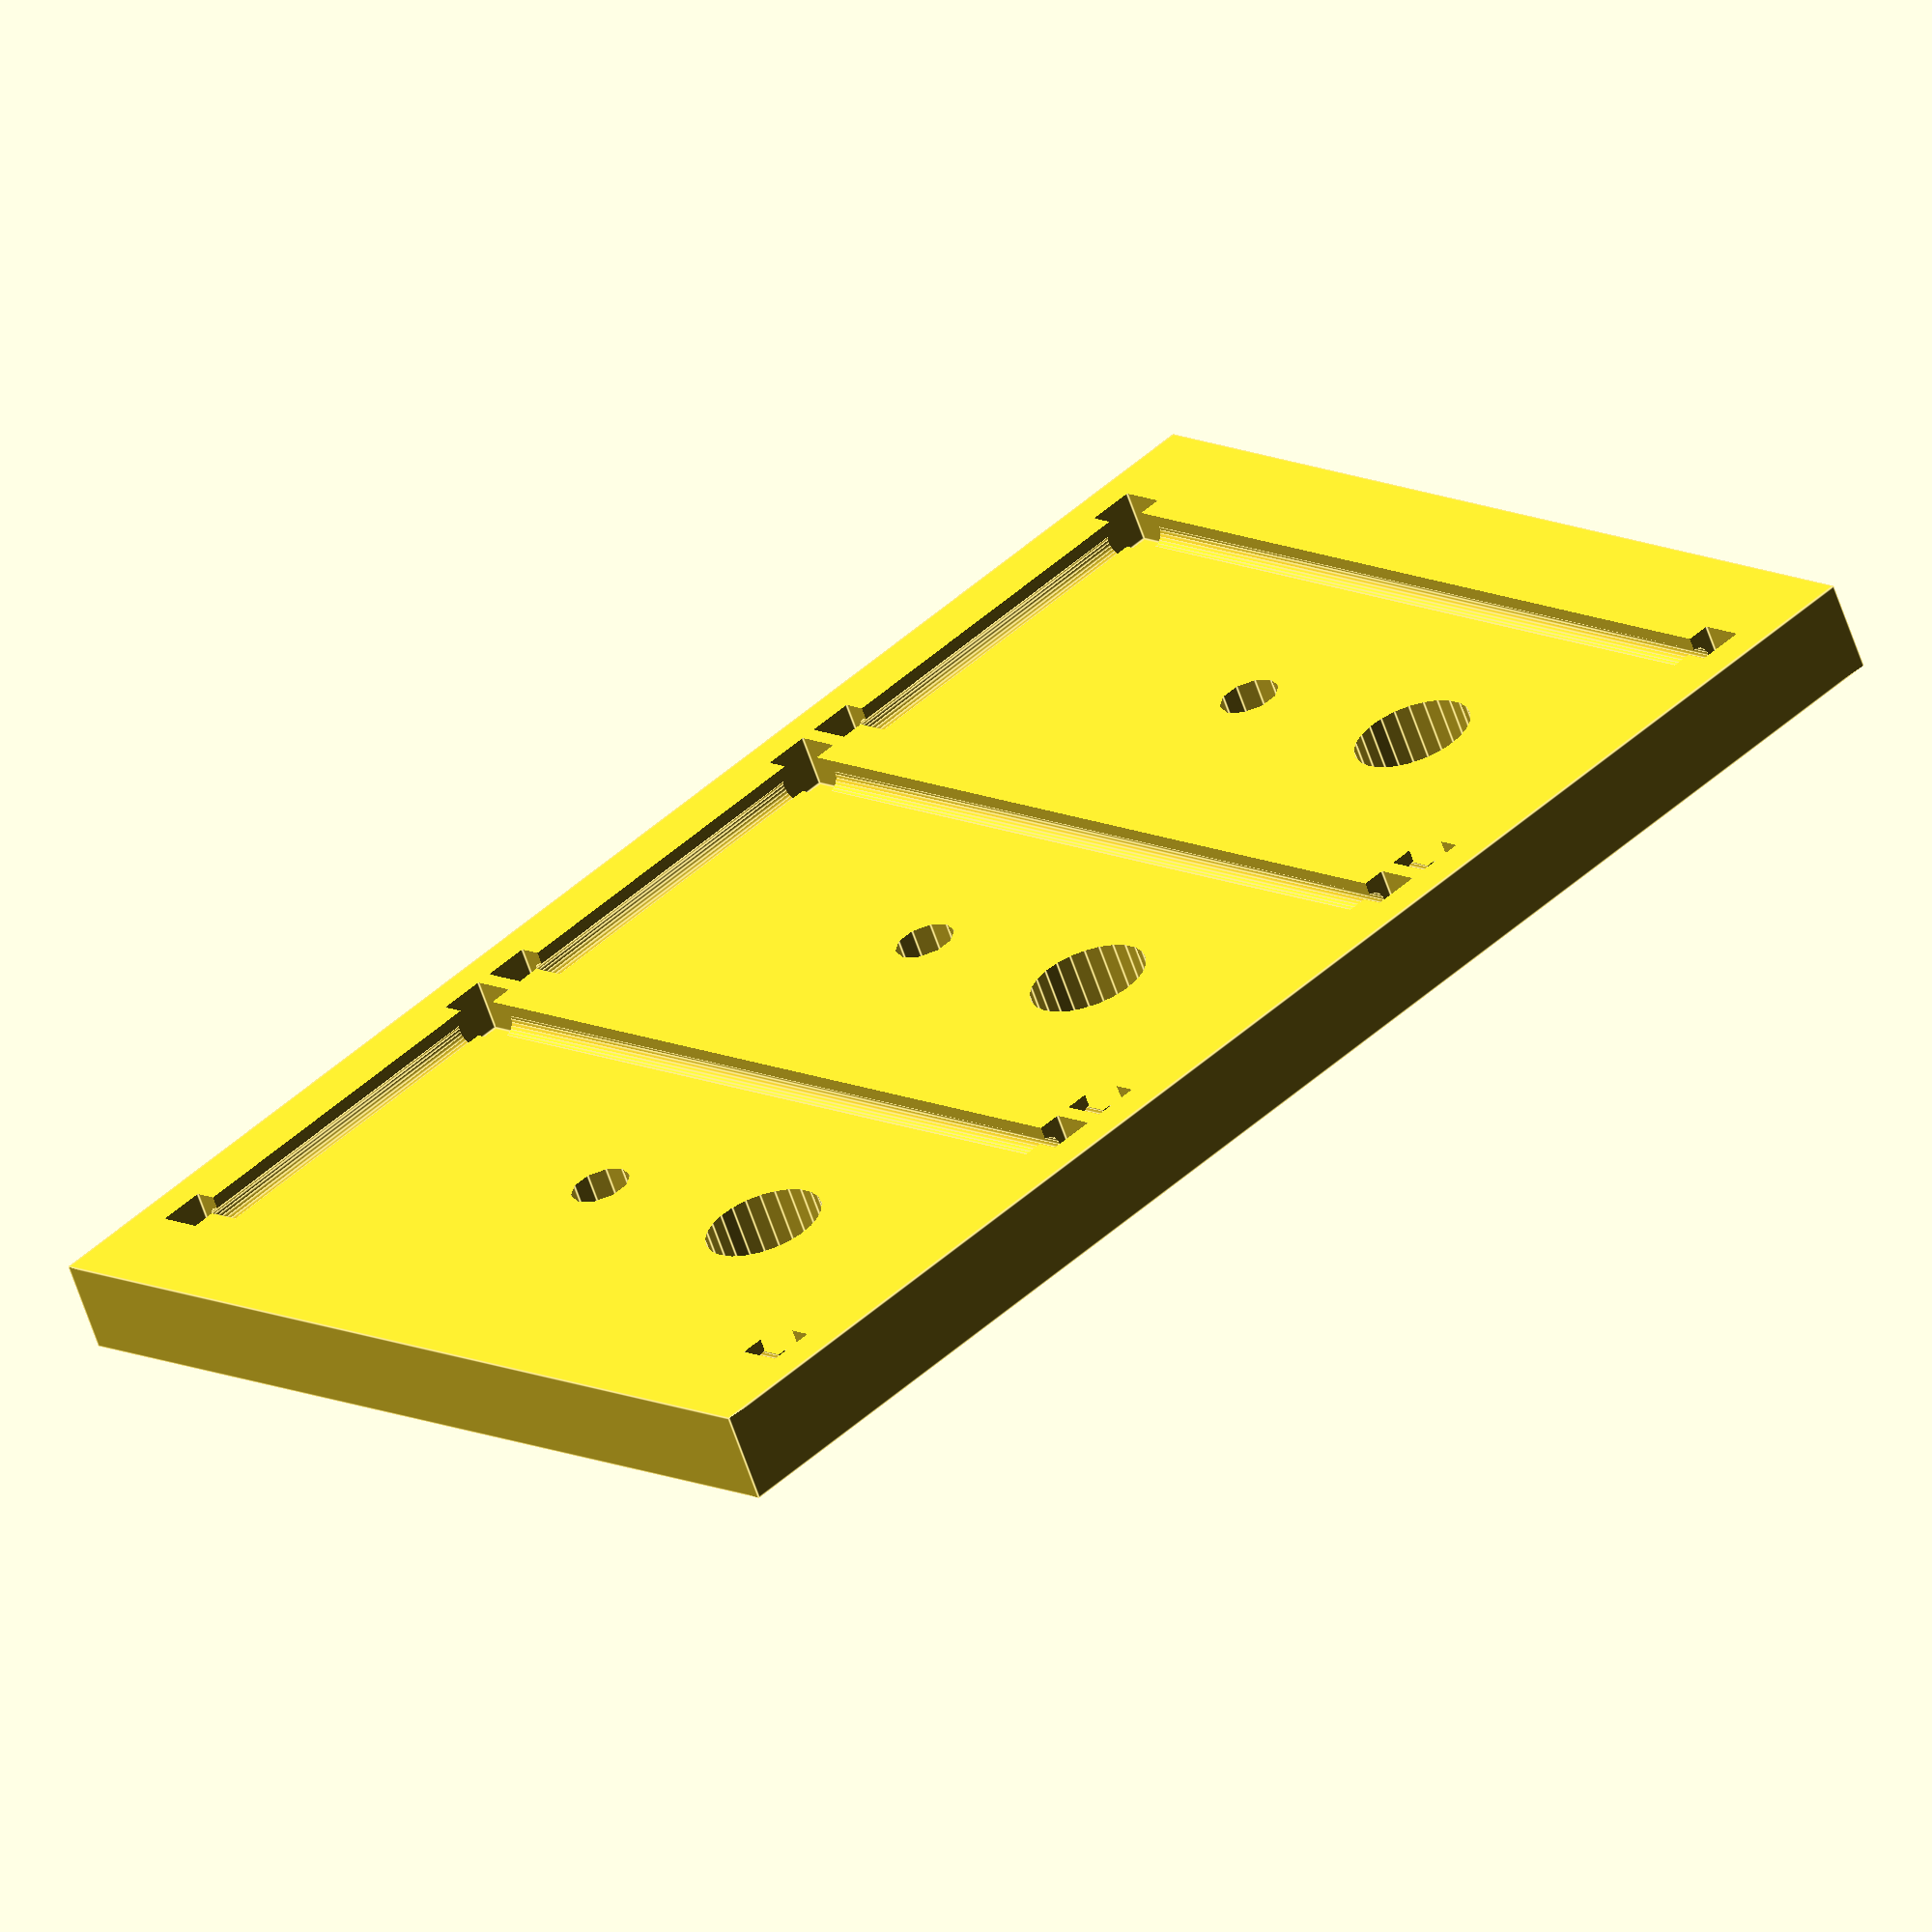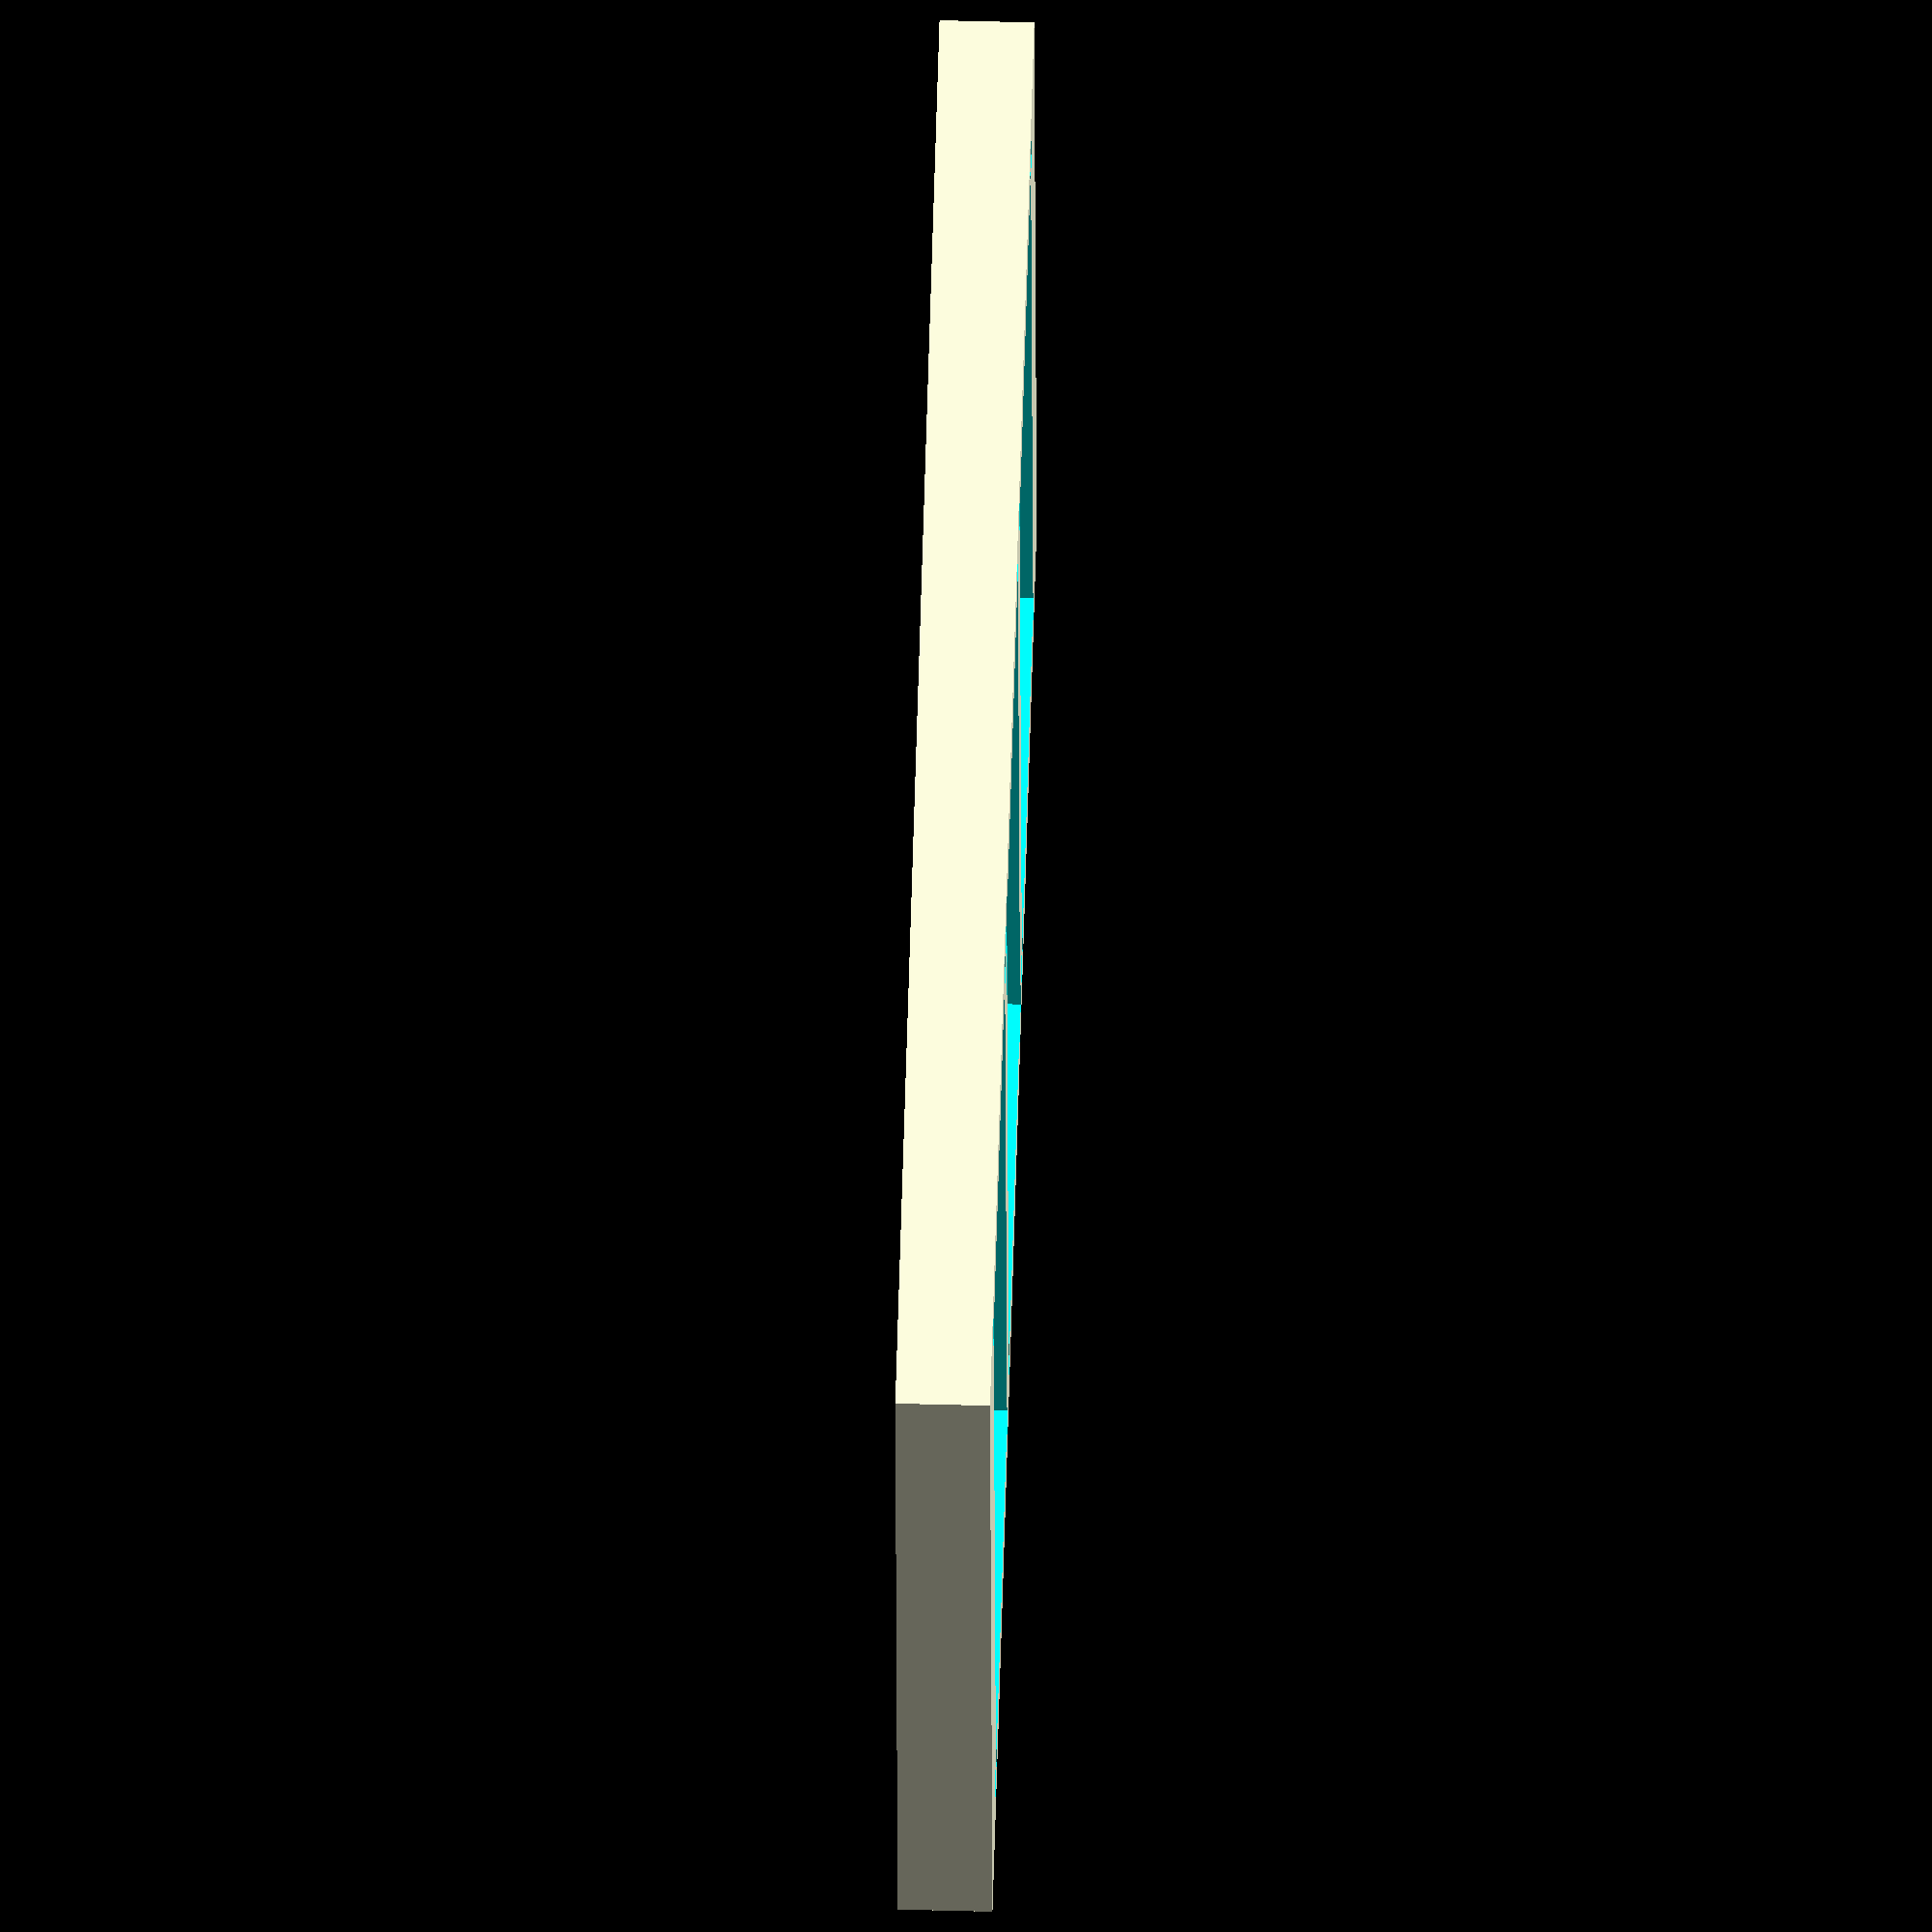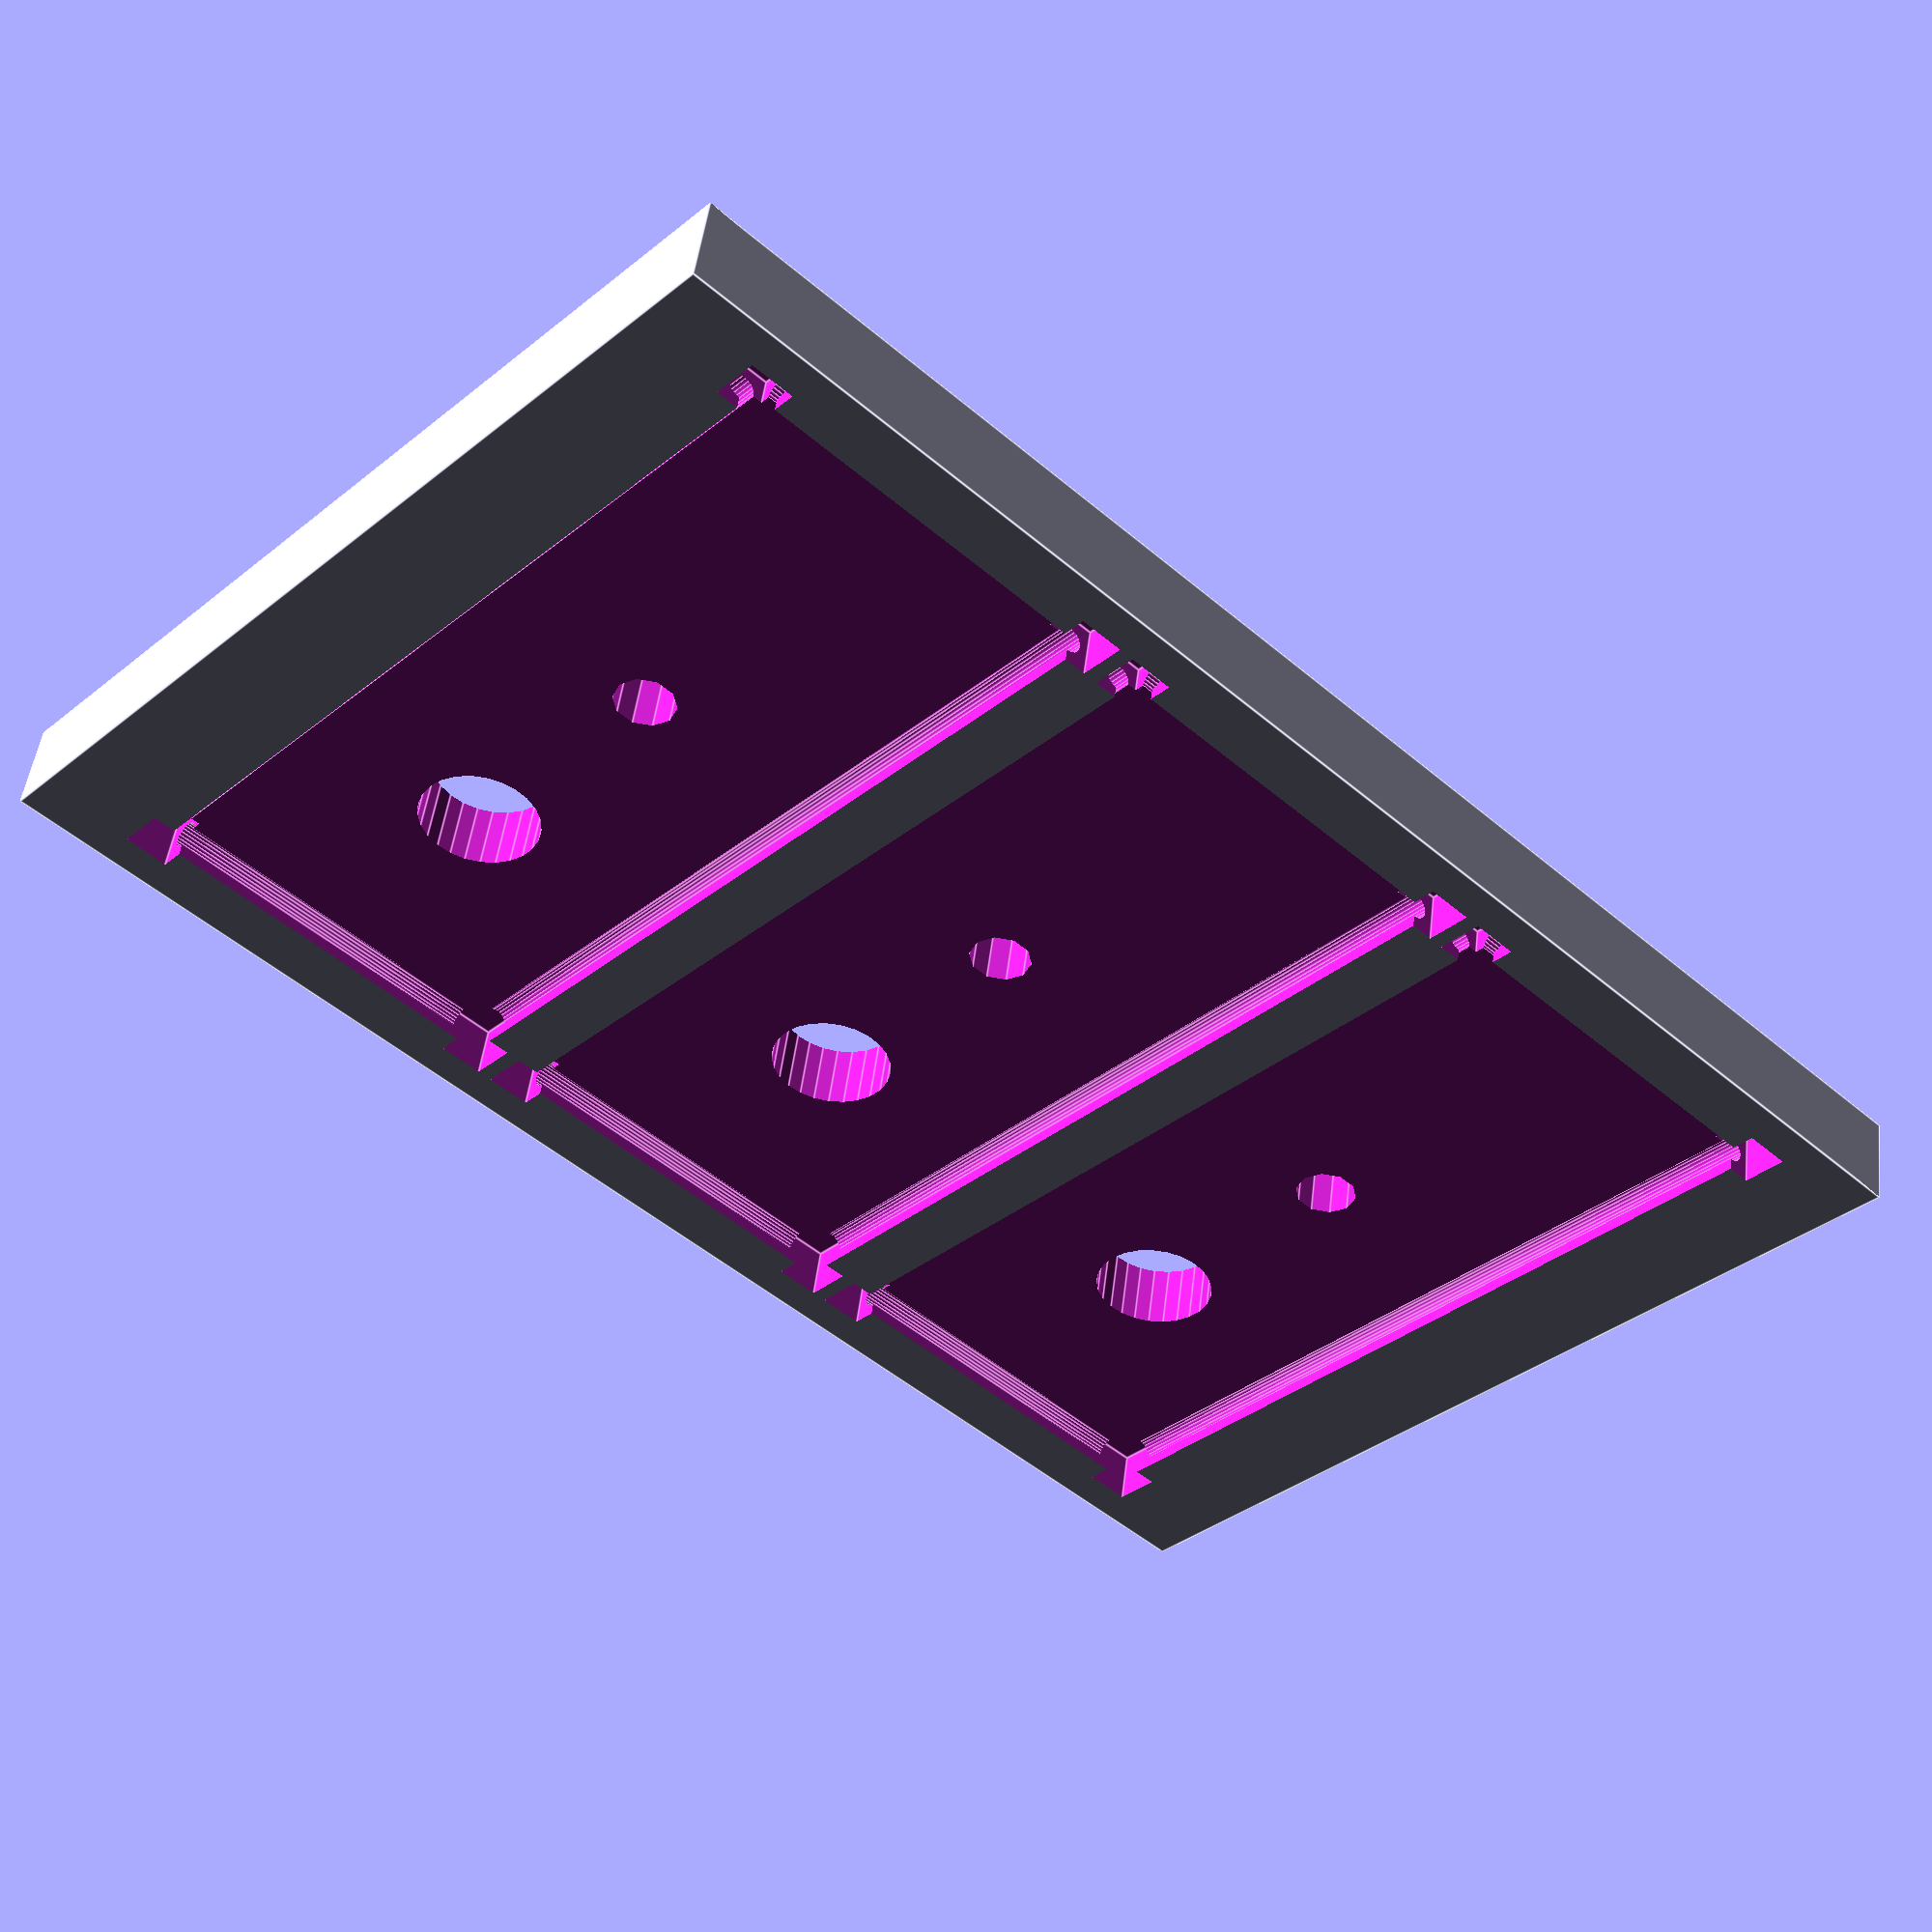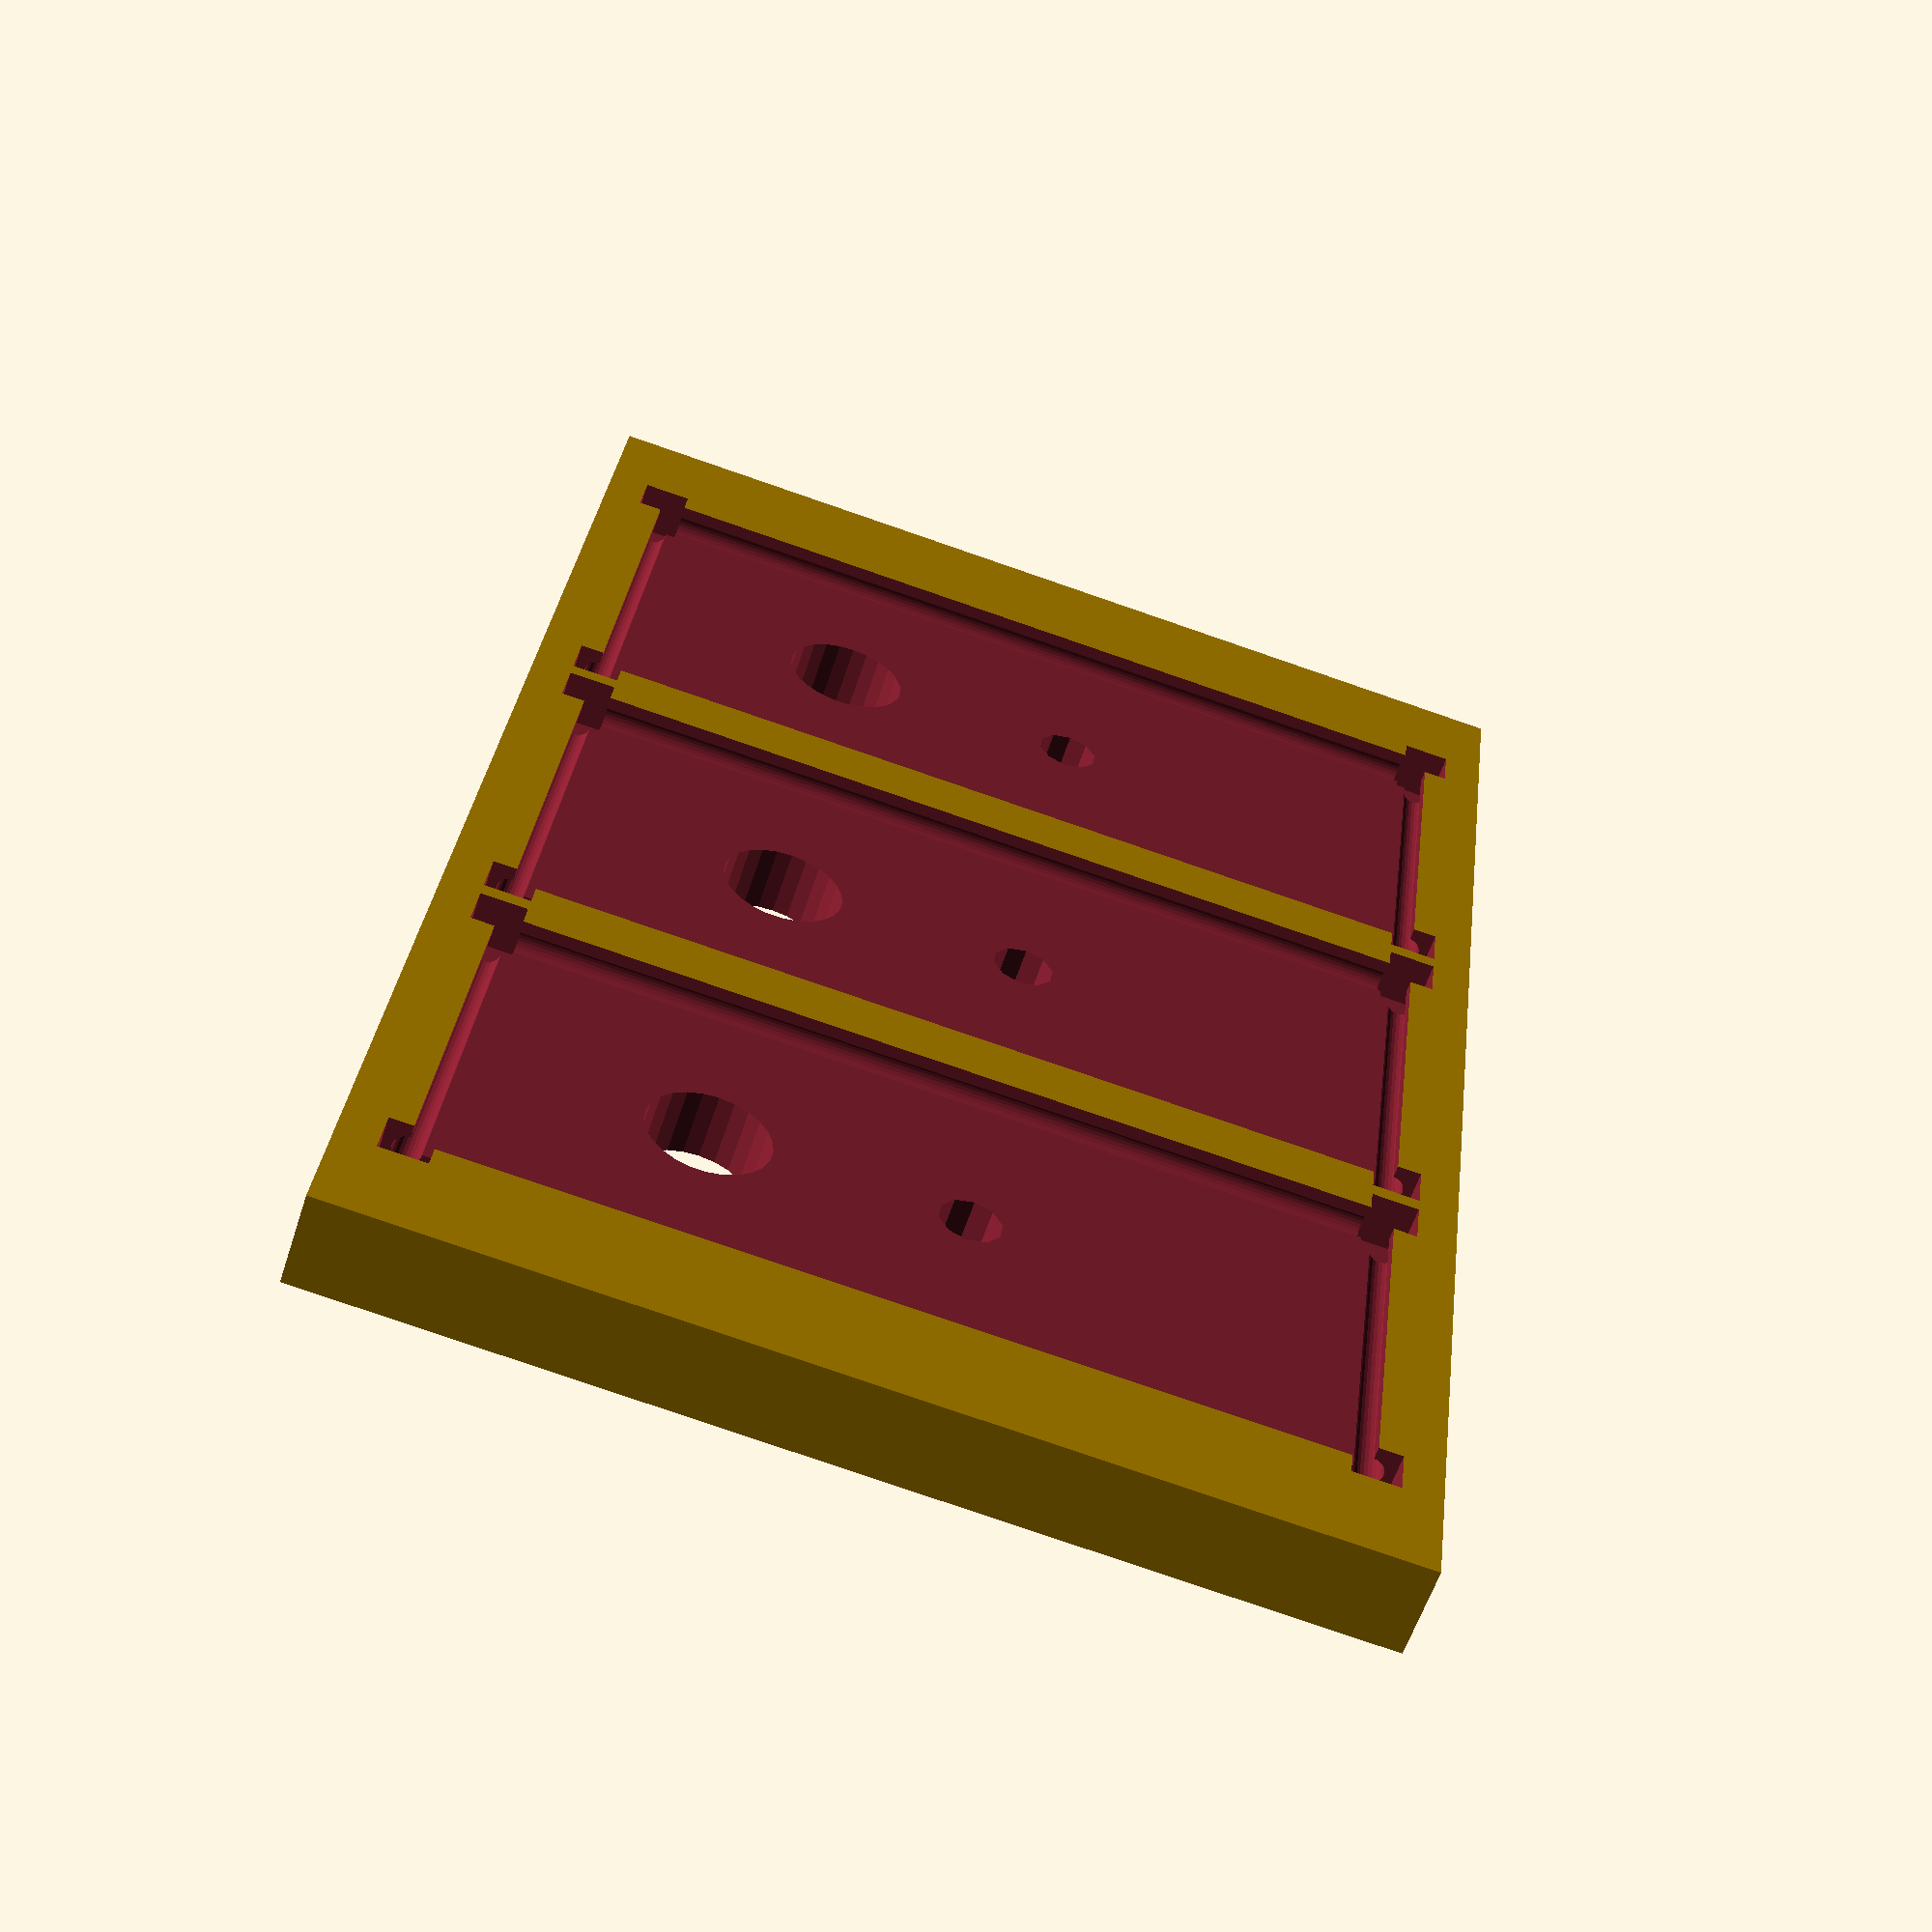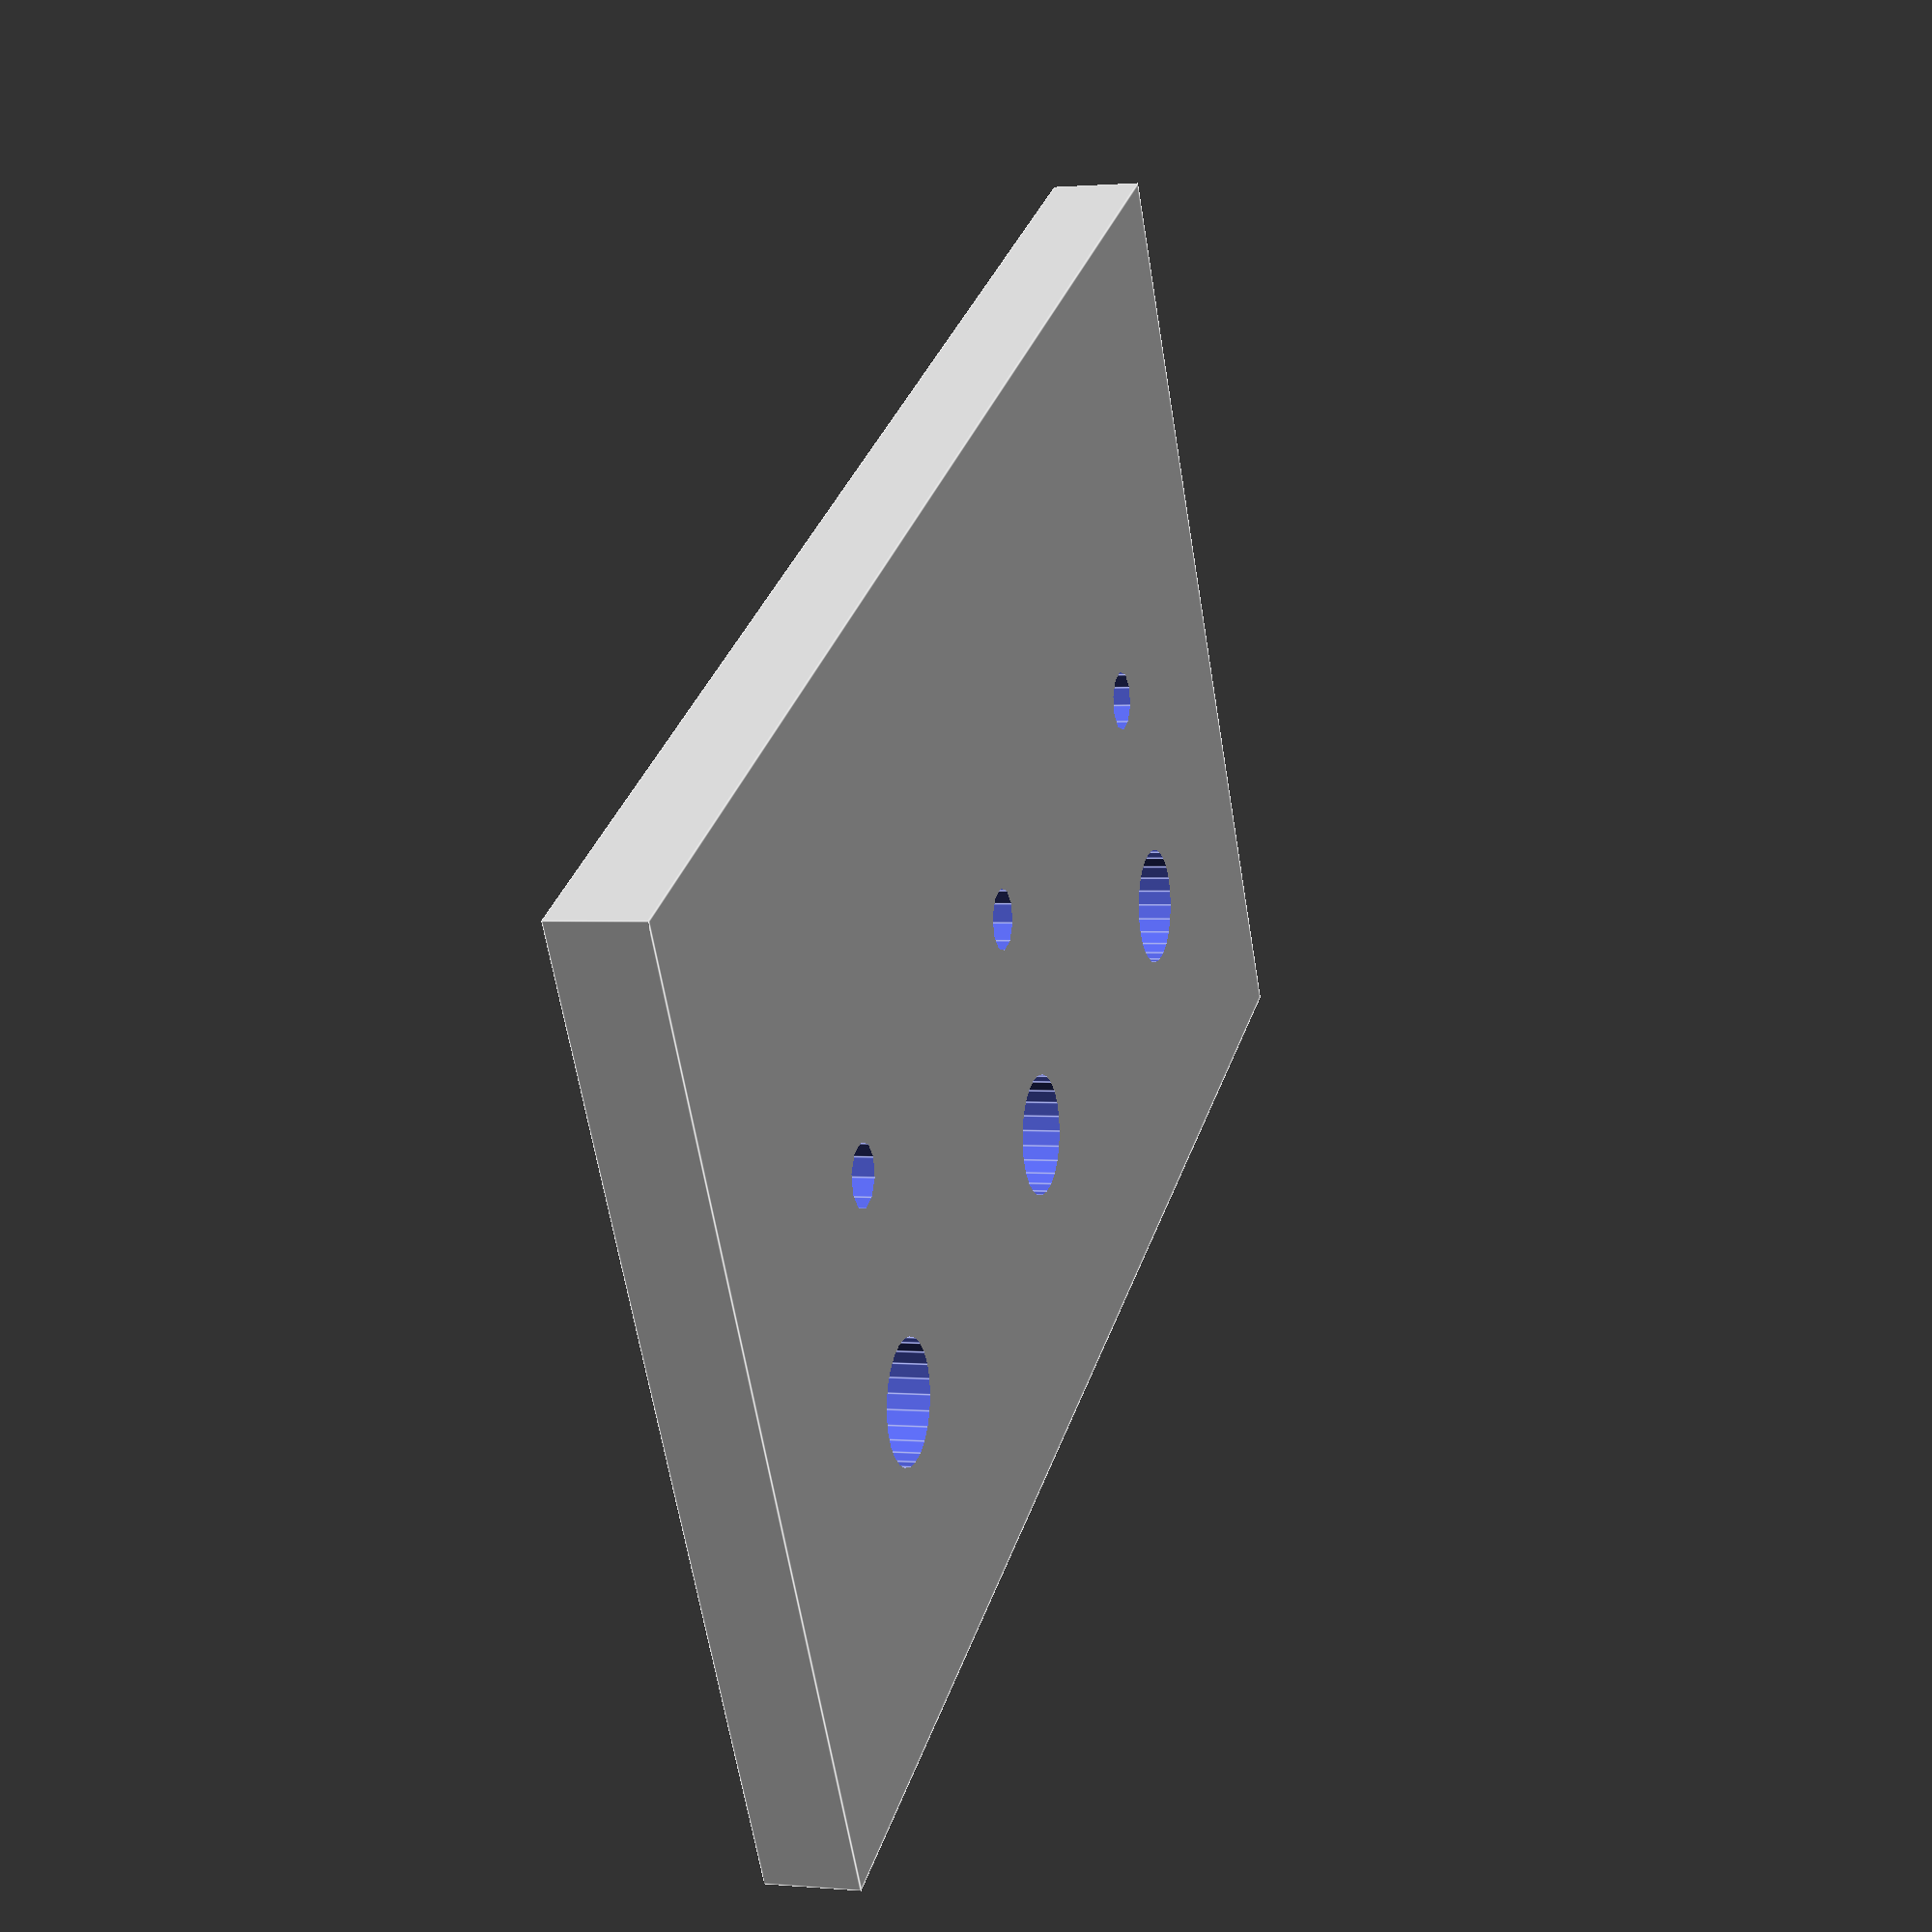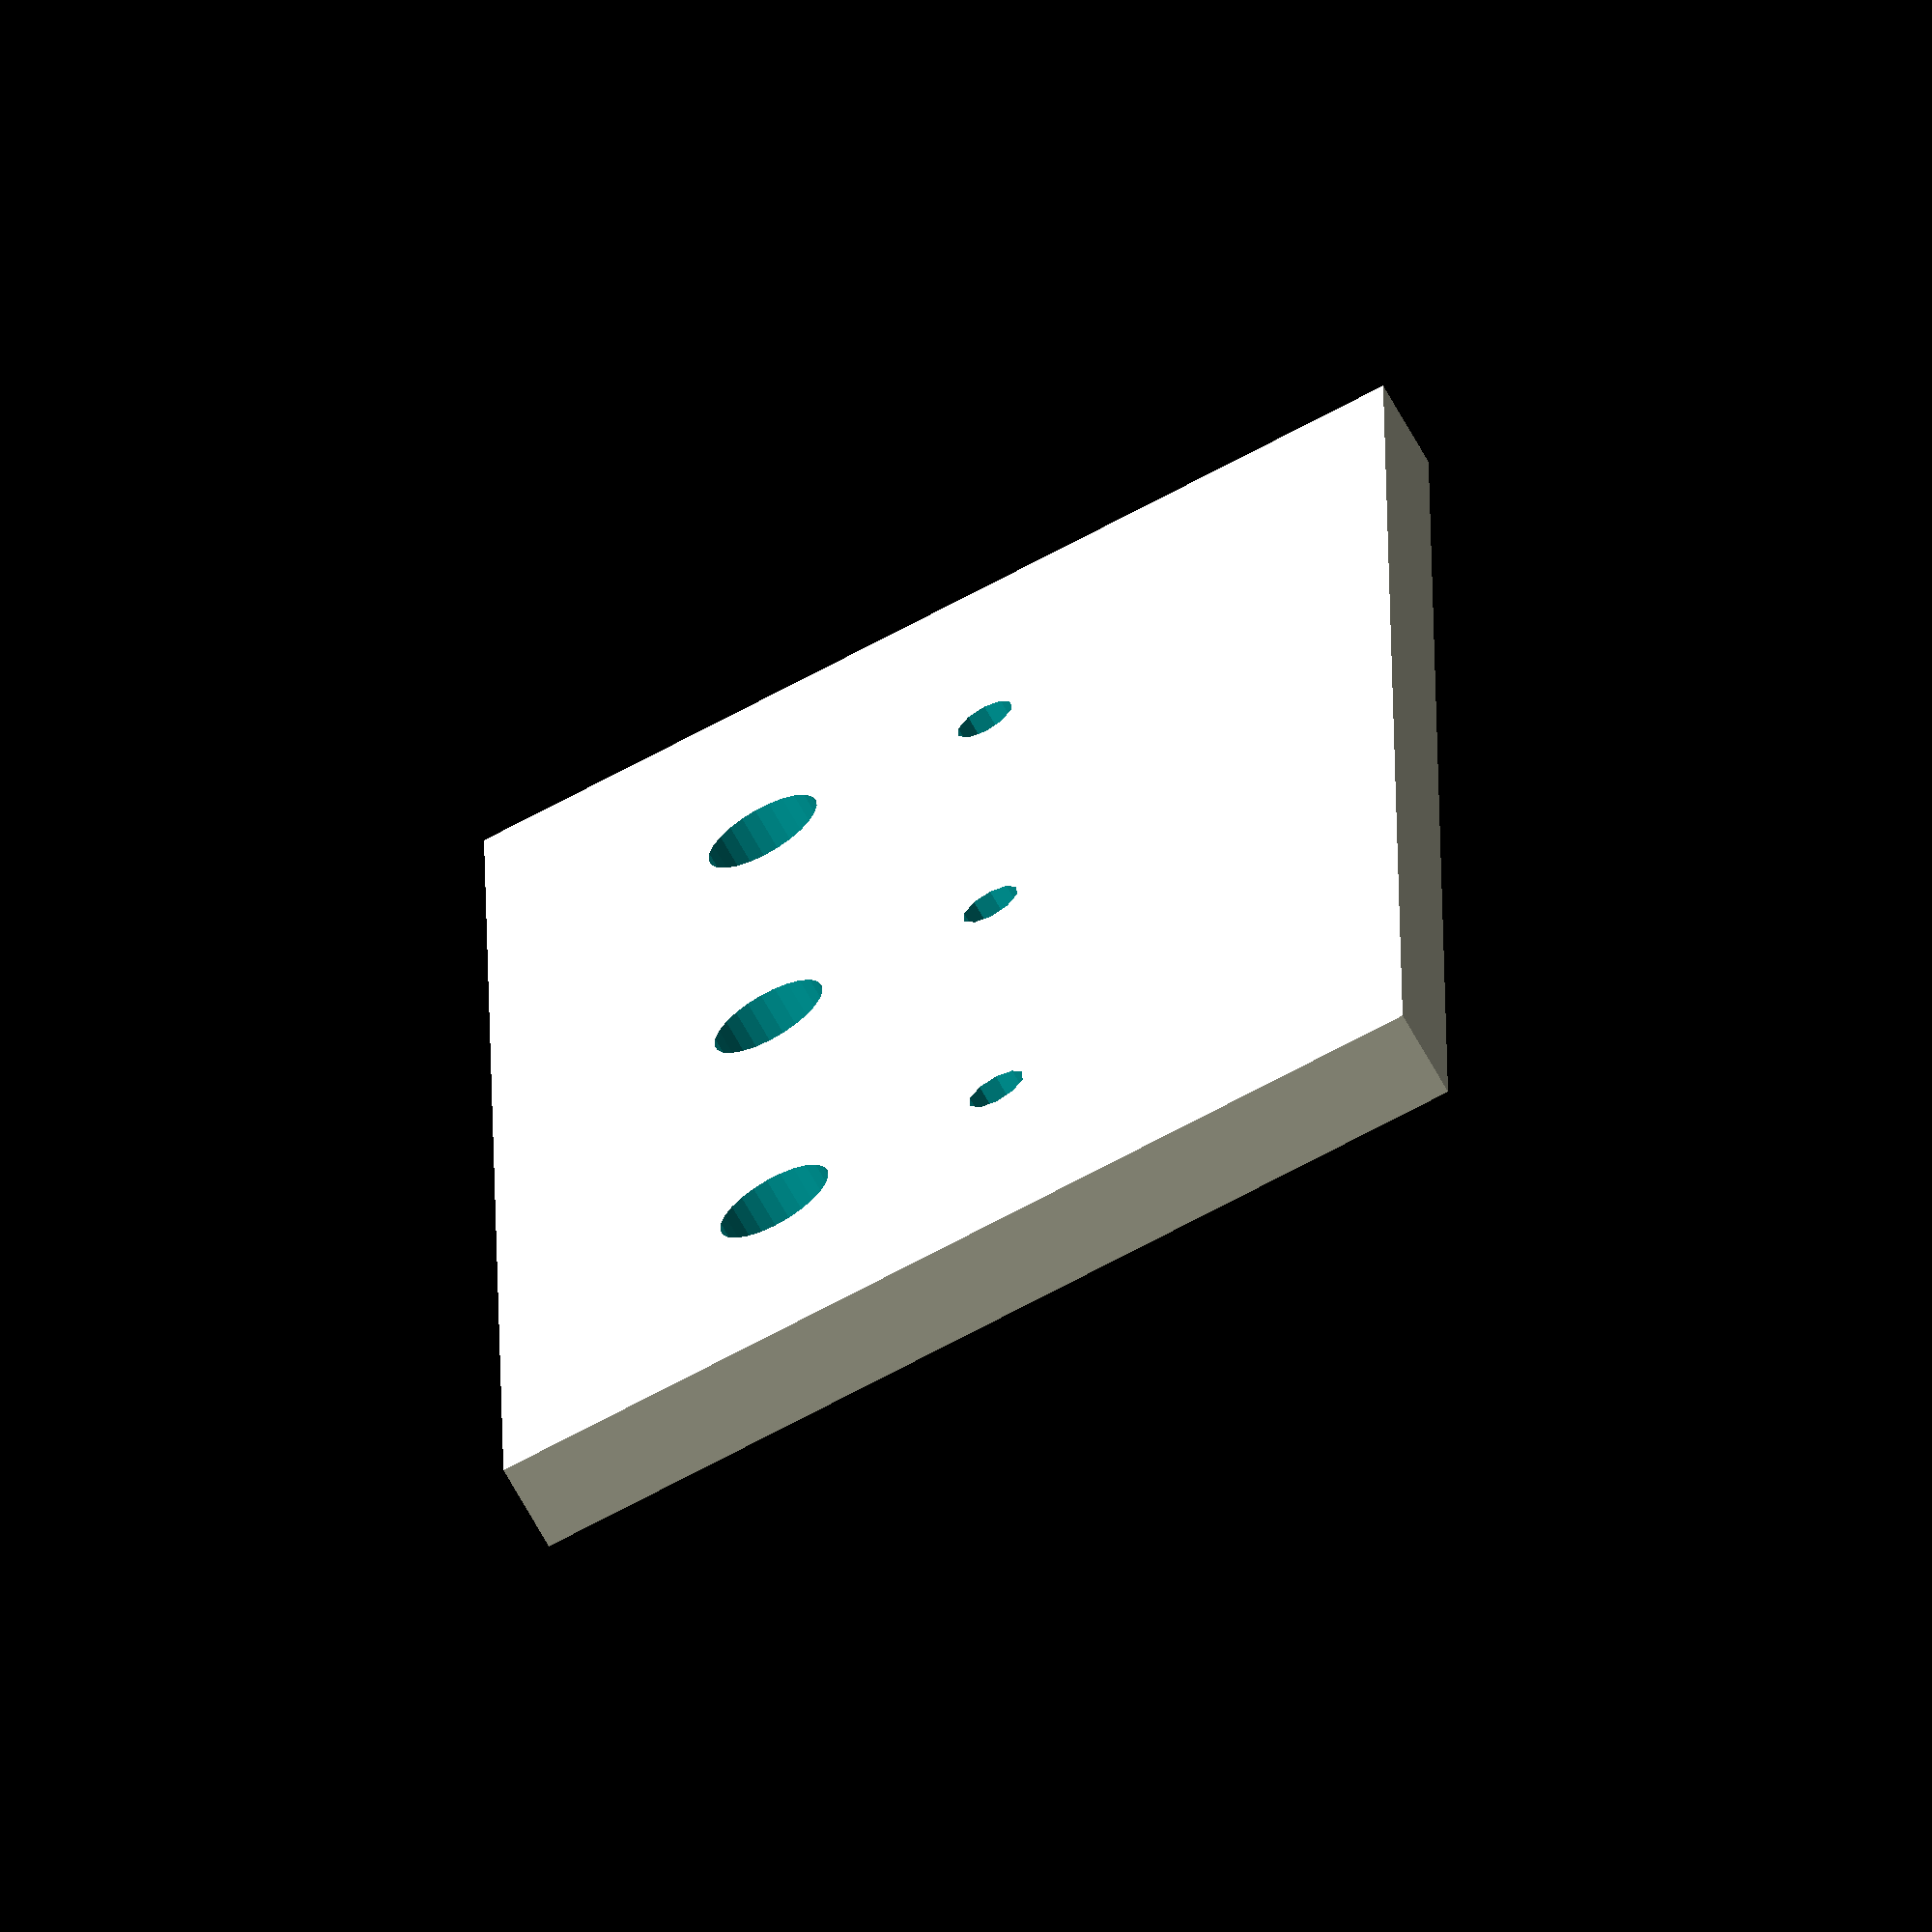
<openscad>
$fn = 25; // 50 is too many!  slic3r won't load it!
copperZ = 0.85; // depth of copper indentation
copperX = 12.72+0.06;  // 12.72mm + 0.06
copperY = 27.88+0.52;  // 27.88mm + 0.52
copperTrayY = copperY + 4; // width of copper tray
copperTrayZ = 3; // thickness of copper tray
copperCount = 3;  // how many we'll tray for
pegDiameter = 0.0625*25.4+0.4; // diameter of hole for peg
screwDiameter = 0.138*25.4+0.4; // diameter of hole for screw 
ooch = 0.05; // make each tray this much bigger, to search for perfect fit (doesn't center tray!)

difference() {
  cube([(copperCount*(copperX+2))+2+4,copperTrayY,copperTrayZ]);  // the tray
  for ( a = [4 : copperX+2 : copperCount*(copperX+2)+1] ) {   // for each copperslab
    echo((a-4)/(copperX+2)); // 0 based number of slot
    translate([a,(copperTrayY-copperY)/2,copperTrayZ-copperZ]){
      cube([copperX,copperY,copperZ+0.1]); // cutout for the copper slab itself
      translate([copperX/2,12.5,-0.1+copperZ/2-(copperTrayZ+0.2)/2]){
          cylinder (h = copperTrayZ+0.2, r = pegDiameter/2, center = true, $fn = 10); // peg hole
        }
      translate([copperX/2,20.5,-0.1+copperZ/2-(copperTrayZ+0.2)/2]){
          cylinder (h = copperTrayZ+0.2, r = screwDiameter/2, center = true); // screw hole
        }
      translate([copperX,0,copperZ-(copperZ*0.5)]){
        cube (size = [1.5,1.5,copperZ*3], center = true);  // one of four corners
      }
      translate([copperX,copperY,copperZ-(copperZ*0.5)]){
        cube (size = [1.5,1.5,copperZ*3], center = true);
      }
      translate([0,0,copperZ-(copperZ*0.5)]){
        cube (size = [1.5,1.5,copperZ*3], center = true);
      }
      translate([0,copperY,copperZ-(copperZ*0.5)]){
        cube (size = [1.5,1.5,copperZ*3], center = true);
      }
      translate([0,copperY*0.5,0]){
        rotate(a = [90,0,0]) { // rotate around x axis
          cylinder (h = copperY+0.2, r = copperZ-0.4, center = true);
        }
      }
      translate([copperX,copperY*0.5,0]){
        rotate(a = [90,0,0]) { // rotate around x axis
          cylinder (h = copperY+0.2, r = copperZ-0.4, center = true);
        }
      }
      translate([copperX*0.5,0,0]){
        rotate(a = [0,90,0]) { // rotate around y axis
          cylinder (h = copperX+0.2, r = copperZ-0.4, center = true);
        }
      }
      translate([copperX*0.5,copperY,0]){
        rotate(a = [0,90,0]) { // rotate around y axis
          cylinder (h = copperX+0.2, r = copperZ-0.4, center = true);
        }
      }
    }
  }
}

</openscad>
<views>
elev=62.3 azim=137.1 roll=18.6 proj=o view=edges
elev=304.6 azim=175.0 roll=271.6 proj=o view=solid
elev=131.4 azim=43.2 roll=173.1 proj=p view=edges
elev=237.8 azim=96.8 roll=197.8 proj=p view=wireframe
elev=359.0 azim=209.6 roll=108.7 proj=p view=edges
elev=246.3 azim=270.8 roll=331.4 proj=o view=wireframe
</views>
